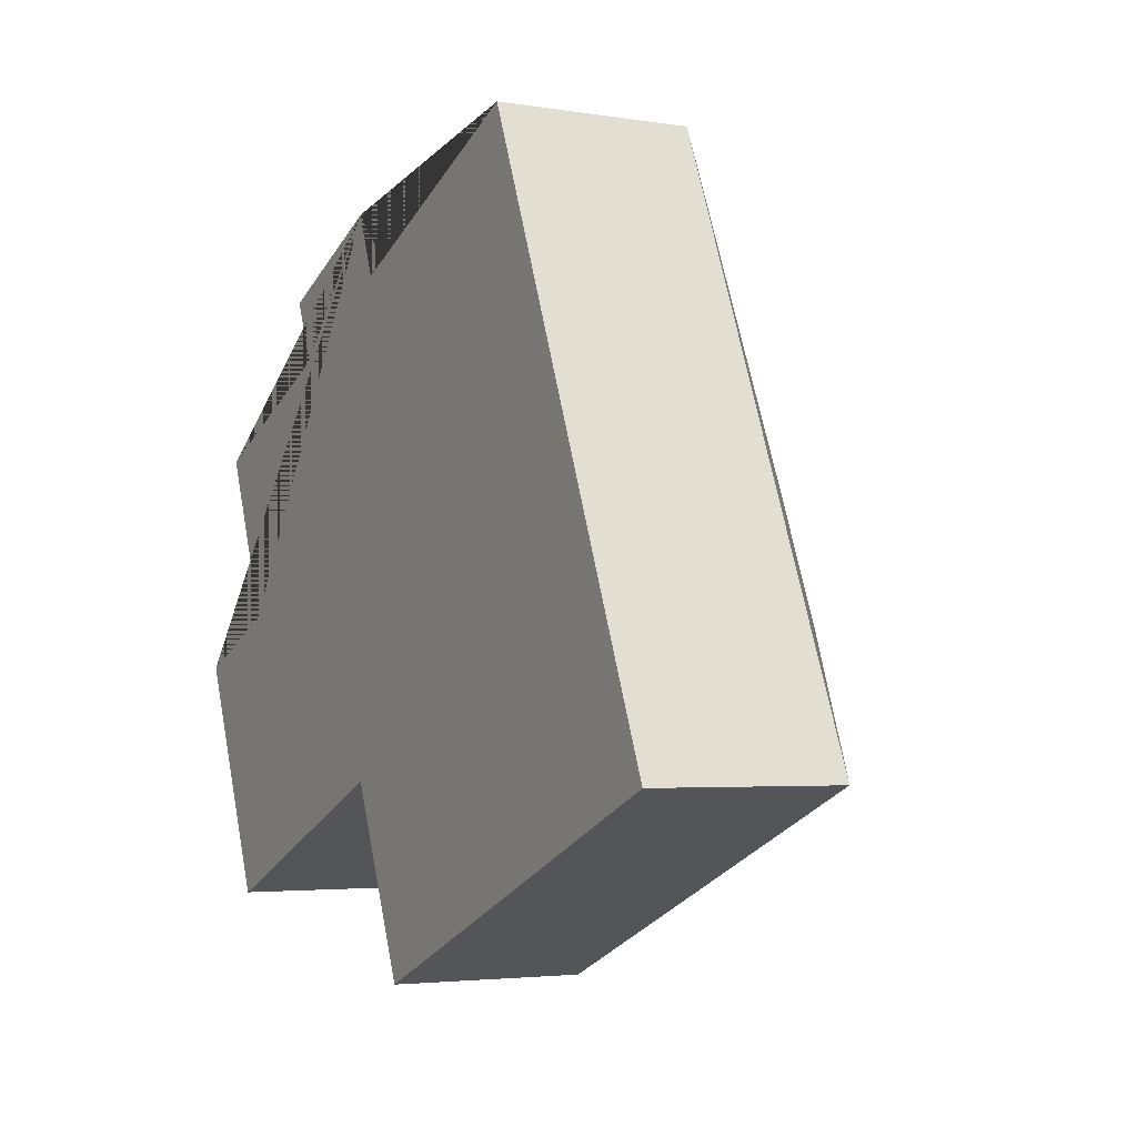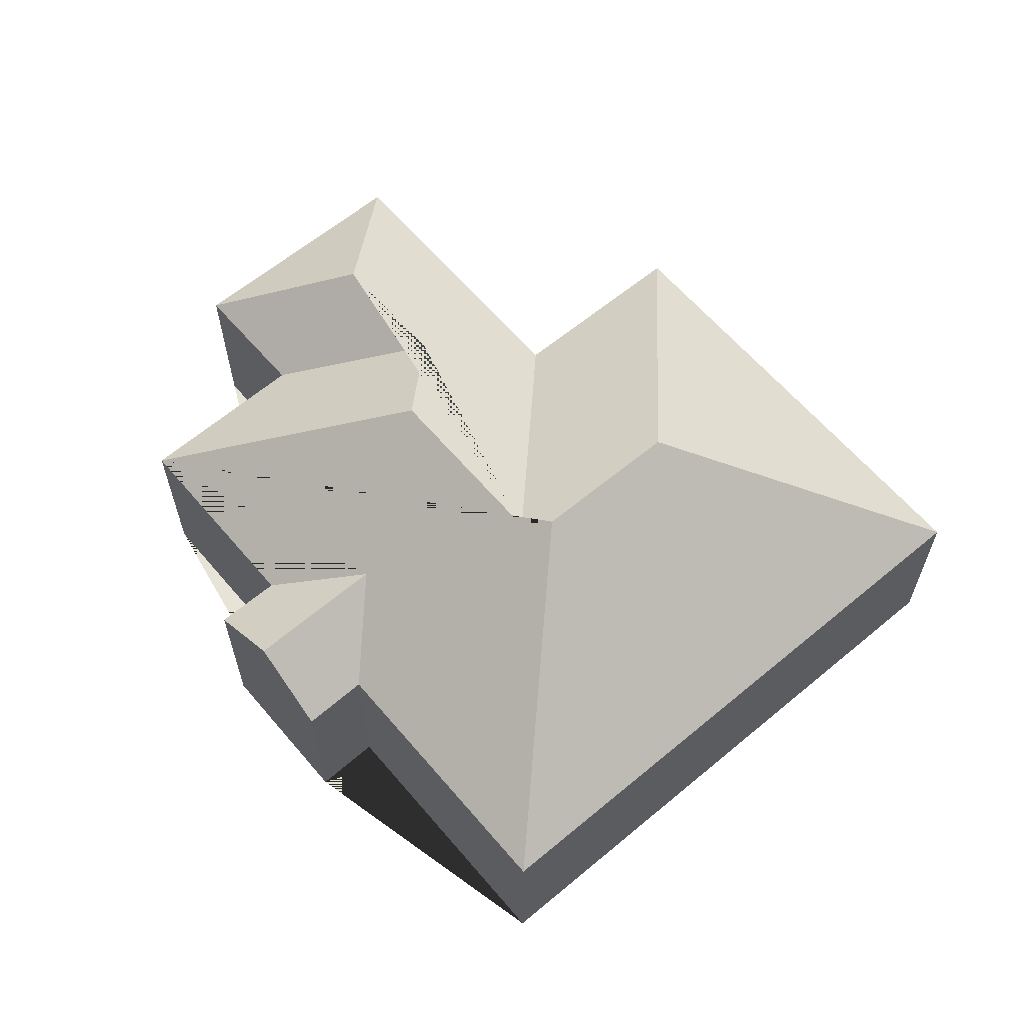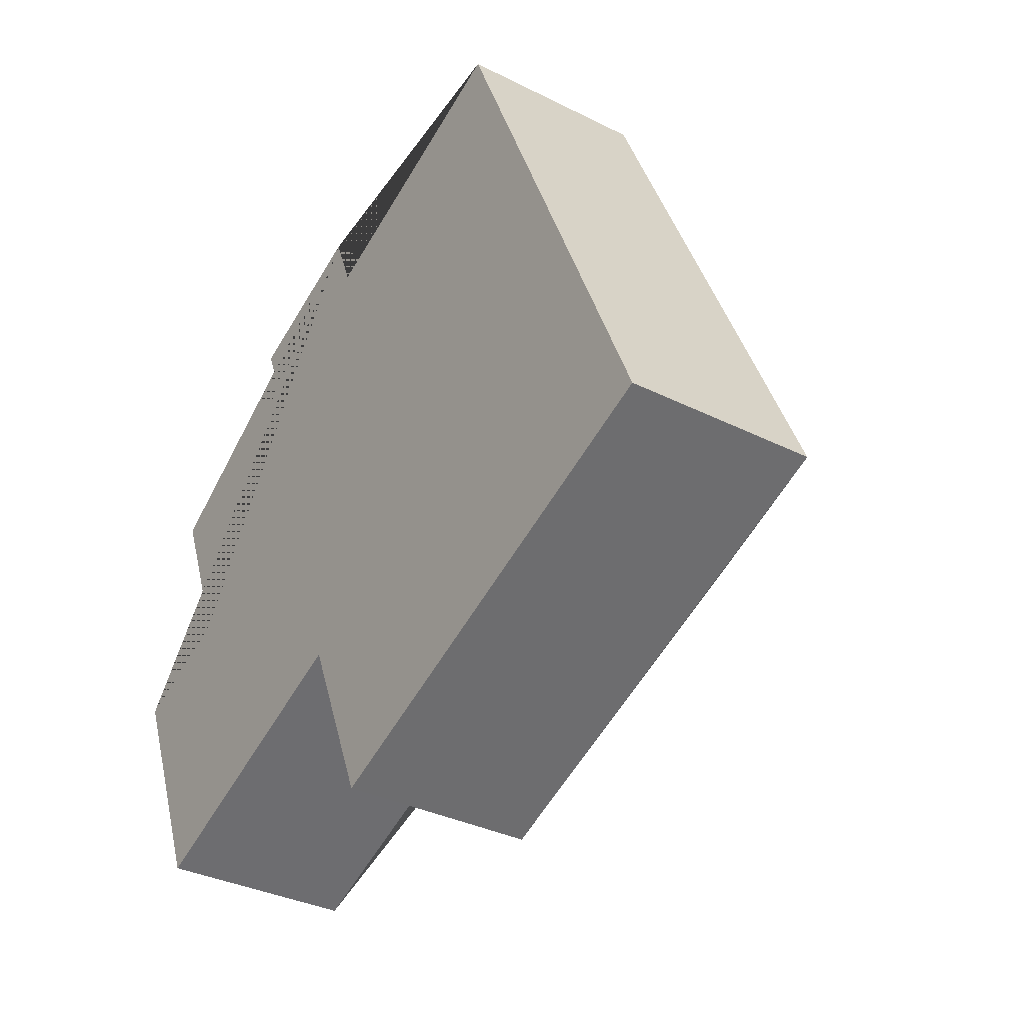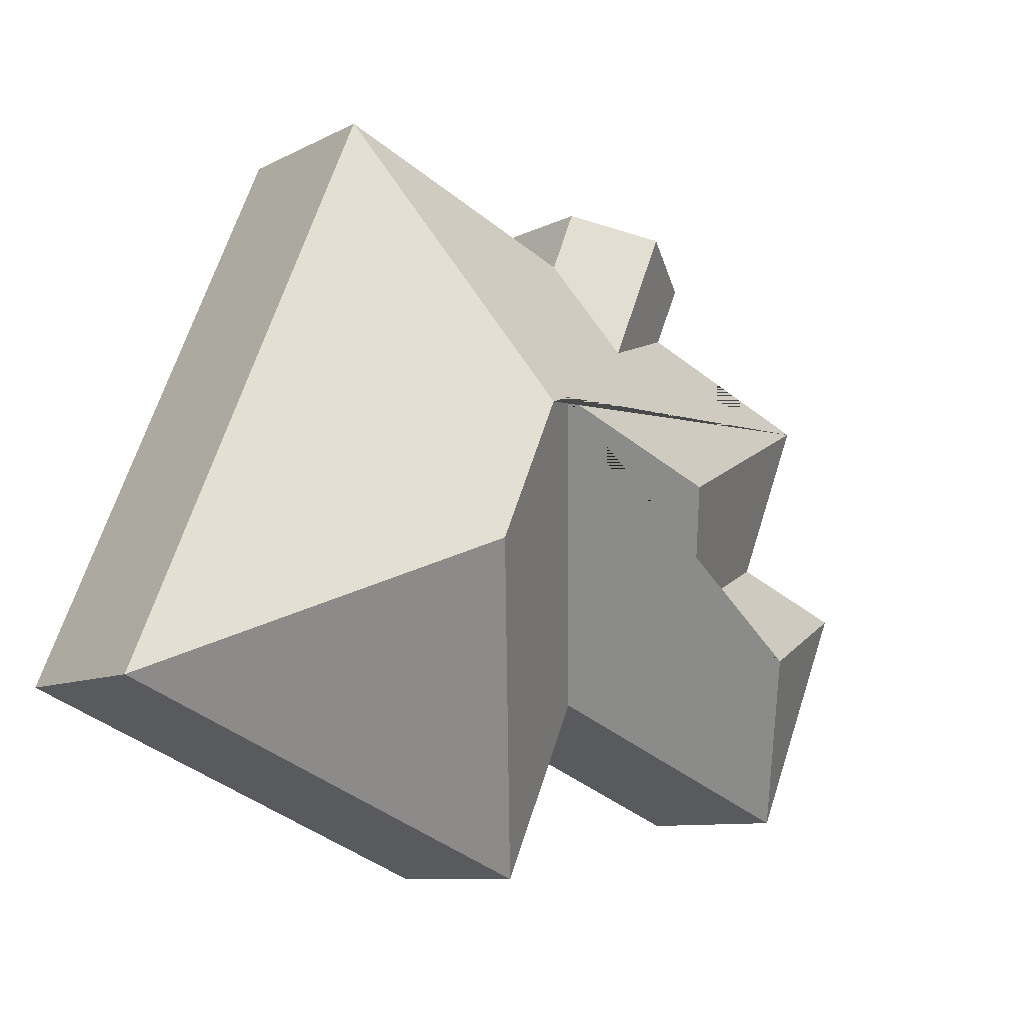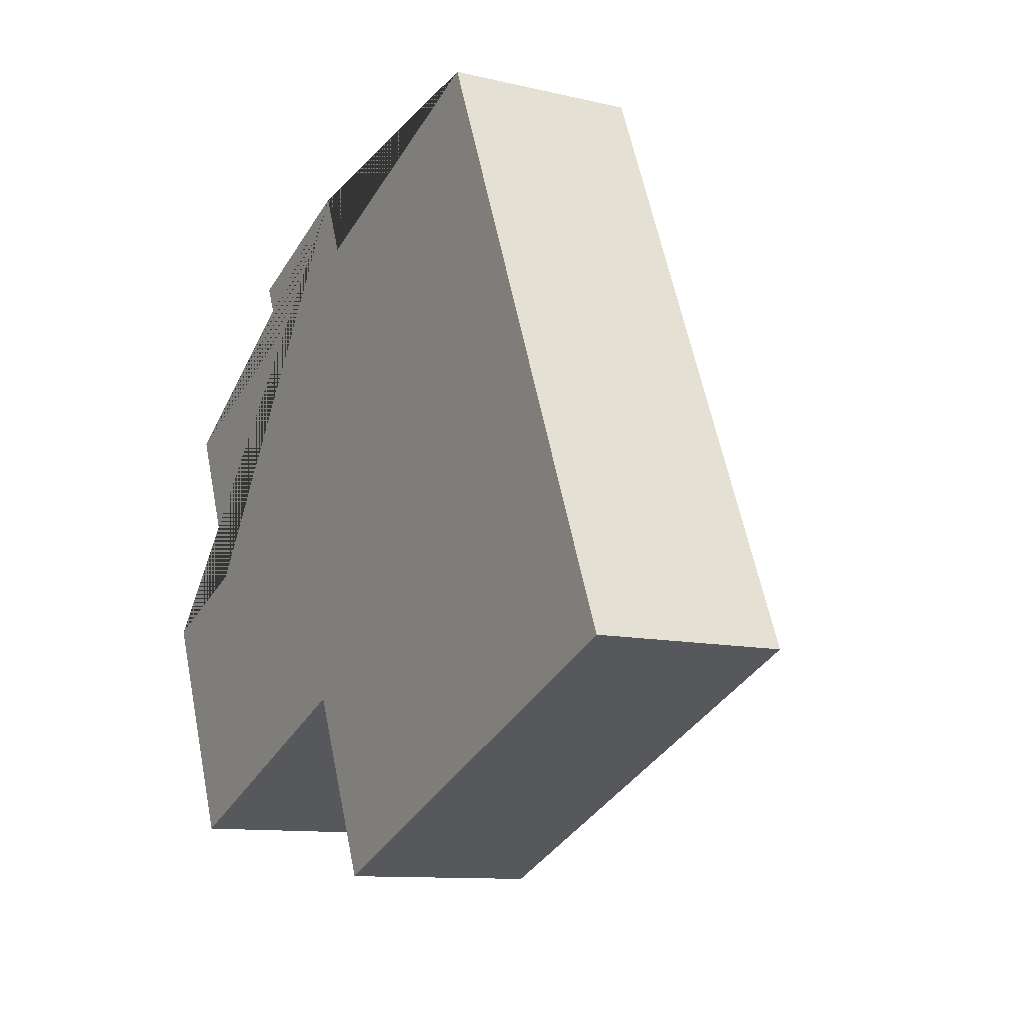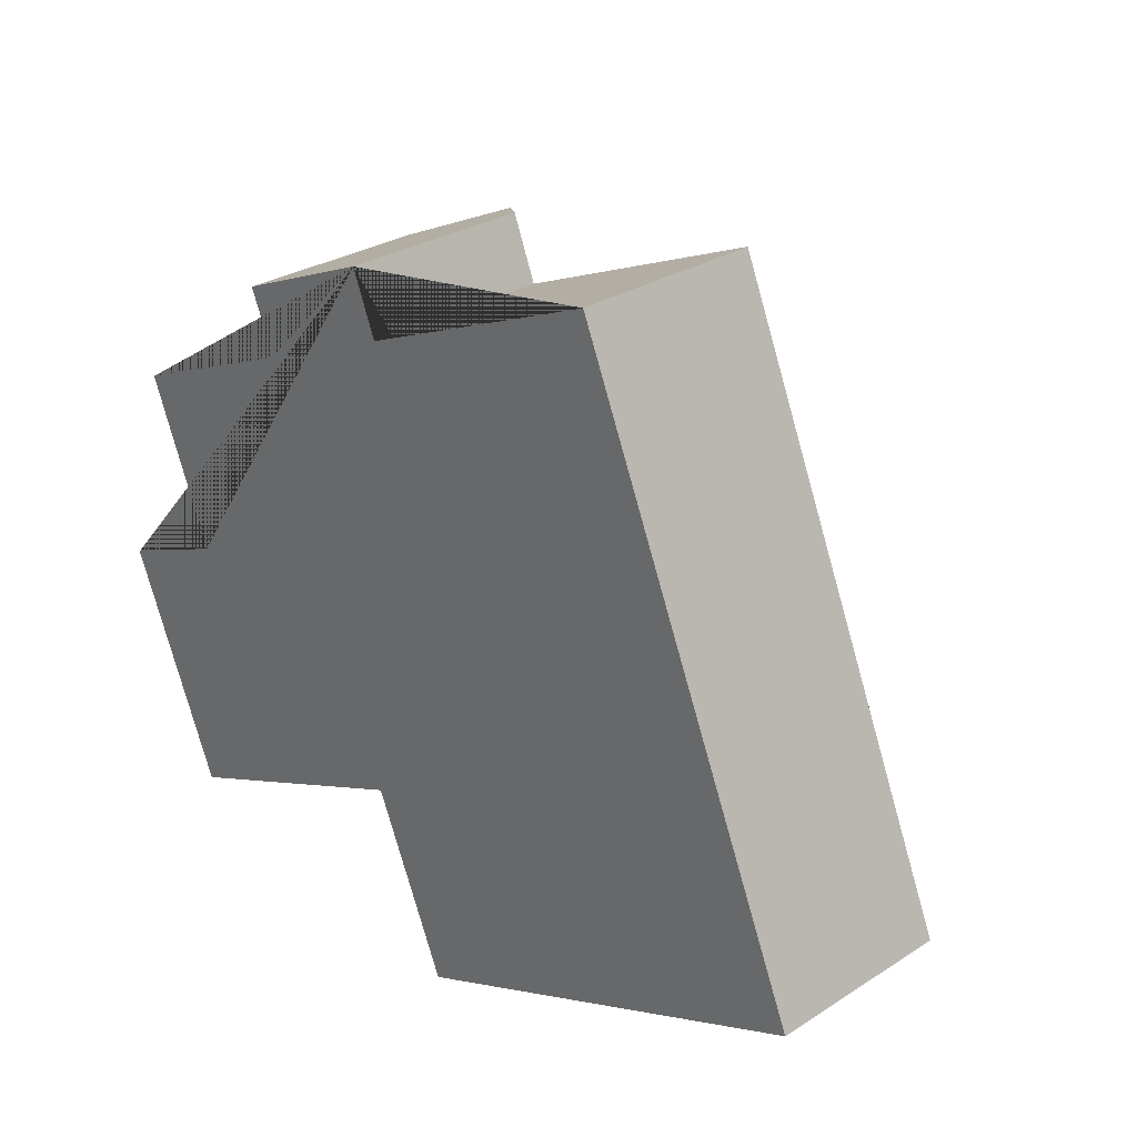
<metadata>
{"format":"obj","ext":"obj","renderer":"f3d","projection":"perspective","resolution":1024,"background":"white","views":[{"elev":-3.5,"azim":61.3,"up":"+Z"},{"elev":62.2,"azim":26.9,"up":"+Y"},{"elev":-34.4,"azim":56.0,"up":"+Z"},{"elev":-9.1,"azim":143.1,"up":"+Z"},{"elev":-10.8,"azim":59.6,"up":"+Z"},{"elev":28.6,"azim":46.2,"up":"+Z"}]}
</metadata>
<code>
o CG10_500_044068_0058
v 164.7 75 -33.73
v 105.9 75 -58.53
v 136.7 98.27 -45.53
v 116.2 75 -82.92
v 38.31 75 -115.7
v 174.5 75 -58.36
v 277.4 75 -15.08
v 158.2 97.83 -98.07
v 65.05 75 -181.4
v 16.78 75 -201.3
v 149.4 138.5 -160.2
v 217.6 138.5 -131.5
v 229.6 145 -135.8
v 82.23 113.3 -225.7
v 130.7 113.1 -205.5
v 252.9 144.9 -190.9
v 55.55 75 -293.3
v 167.6 75 -246.1
v 373.7 75 -243.8
v 198.1 75 -317.8
v 164.7 0 -33.73
v 105.9 0 -58.53
v 116.2 0 -82.92
v 38.31 0 -115.7
v 65.05 0 -181.4
v 16.78 0 -201.3
v 55.55 0 -293.3
v 167.6 0 -246.1
v 198.1 0 -317.8
v 373.7 0 -243.8
v 277.4 0 -15.08
v 174.5 0 -58.36
f 13 7 19 16
f 16 20 19
f 12 11 15 14 17 18
f 10 17 14
f 15 9 10 14
f 9 5 11 15
f 5 4 8 6 7 13 12 11
f 4 2 3 8
f 3 1 6 8
f 18 20 16 13 12
f 1 3 2
f 21 22 23 24 25 26 27 28 29 30 31 32
f 1 21 22 2
f 2 22 23 4
f 4 23 24 5
f 5 24 25 9
f 9 25 26 10
f 10 26 27 17
f 17 27 28 18
f 18 28 29 20
f 20 29 30 19
f 19 30 31 7
f 7 31 32 6
f 6 32 21 1

</code>
